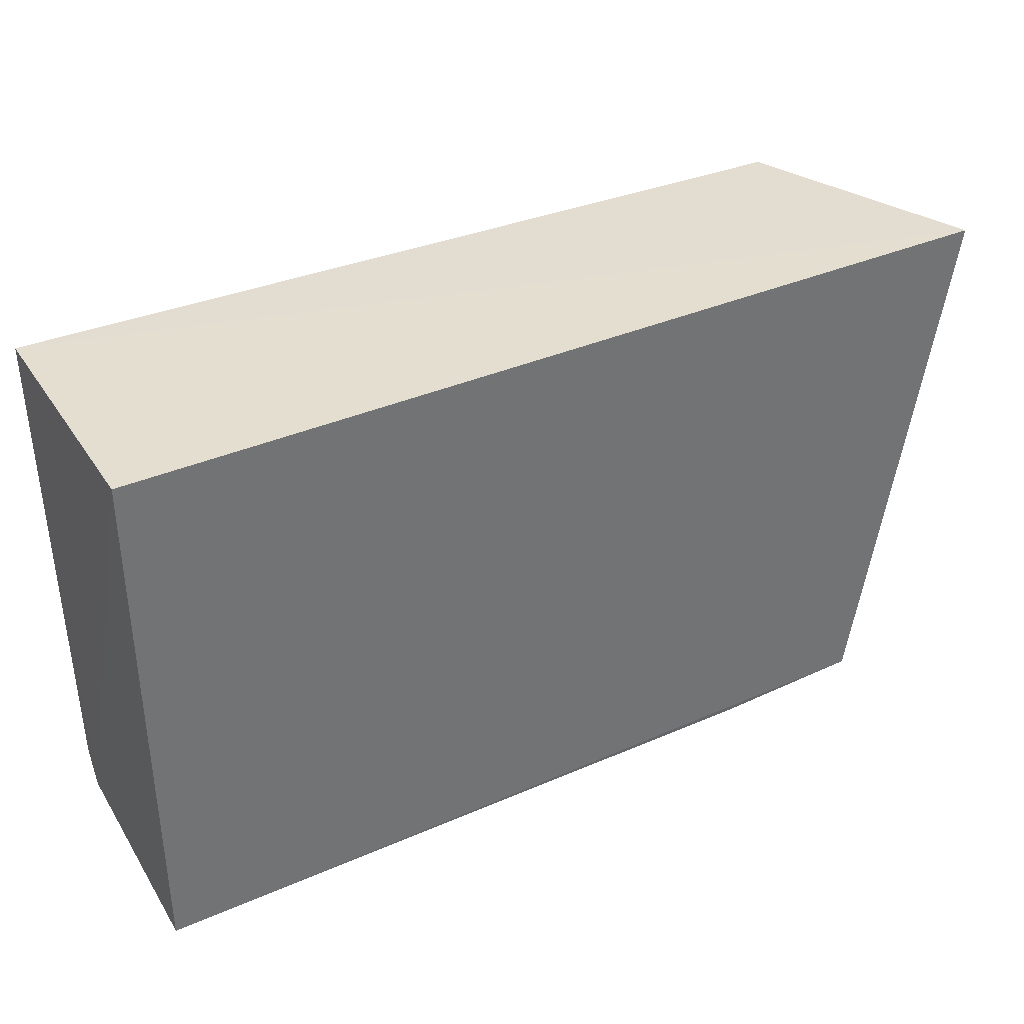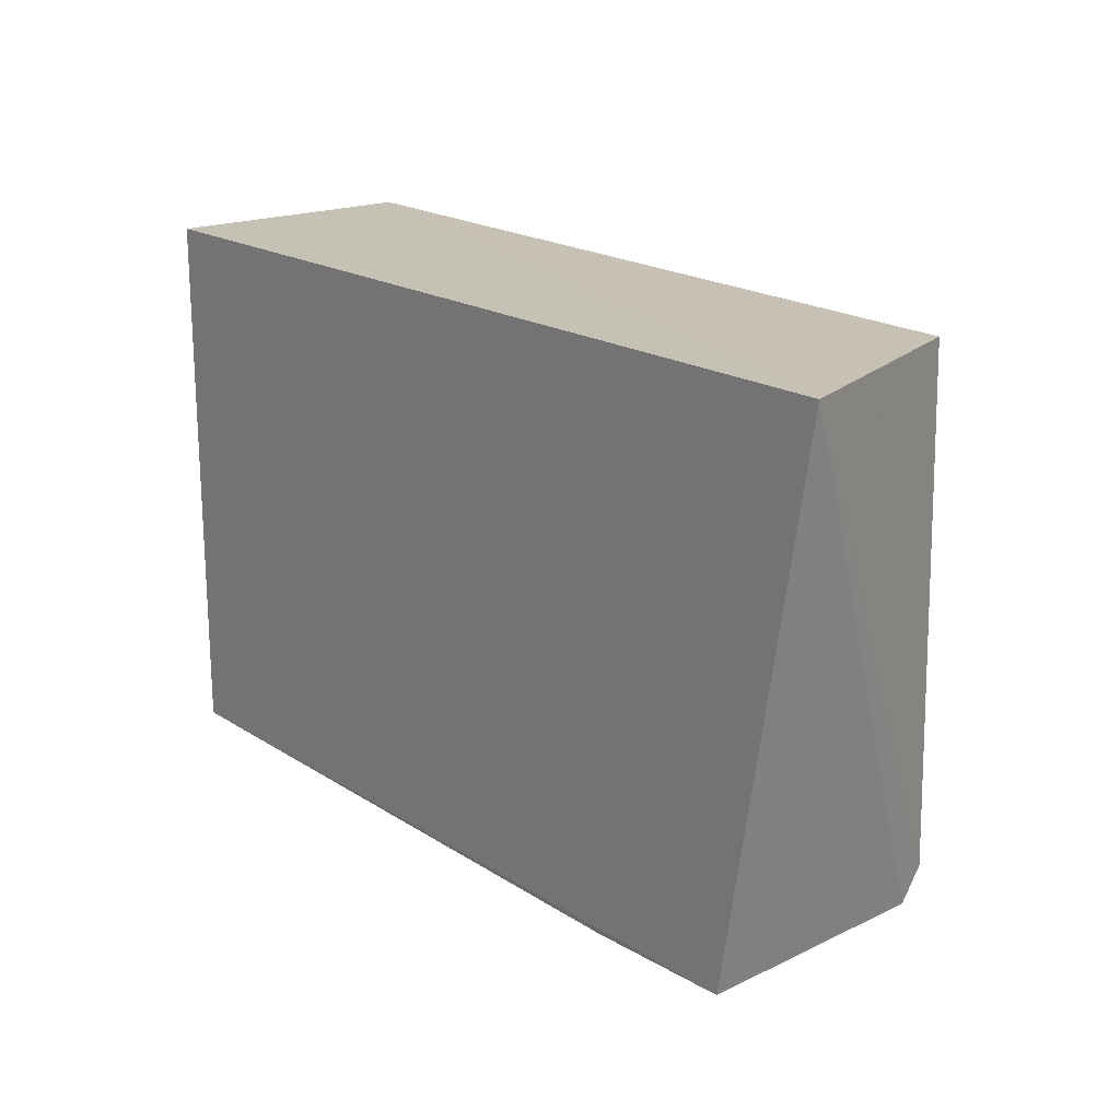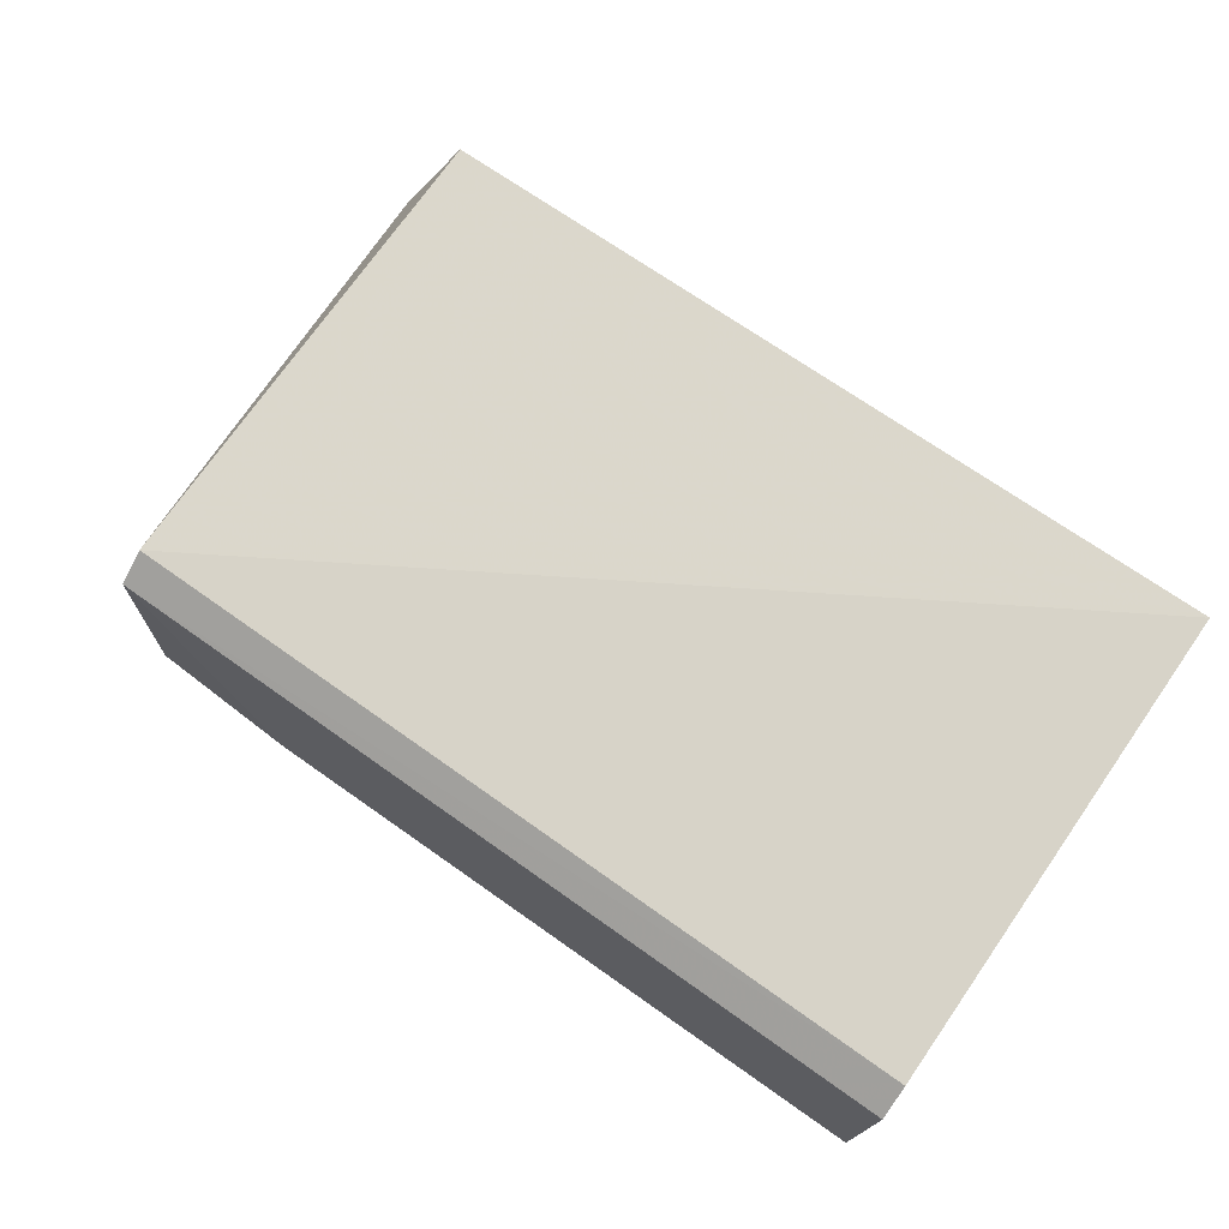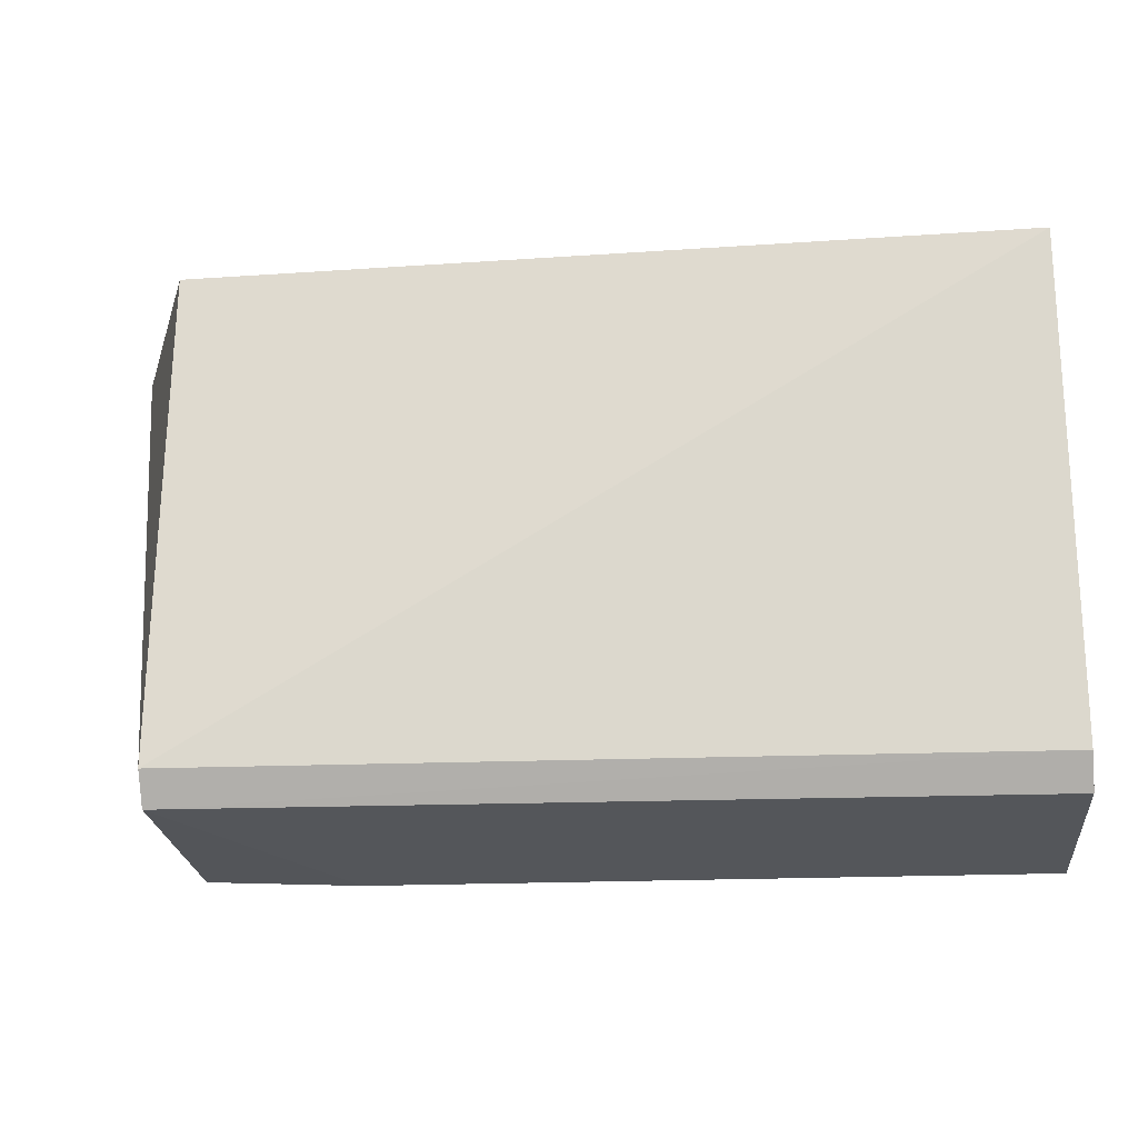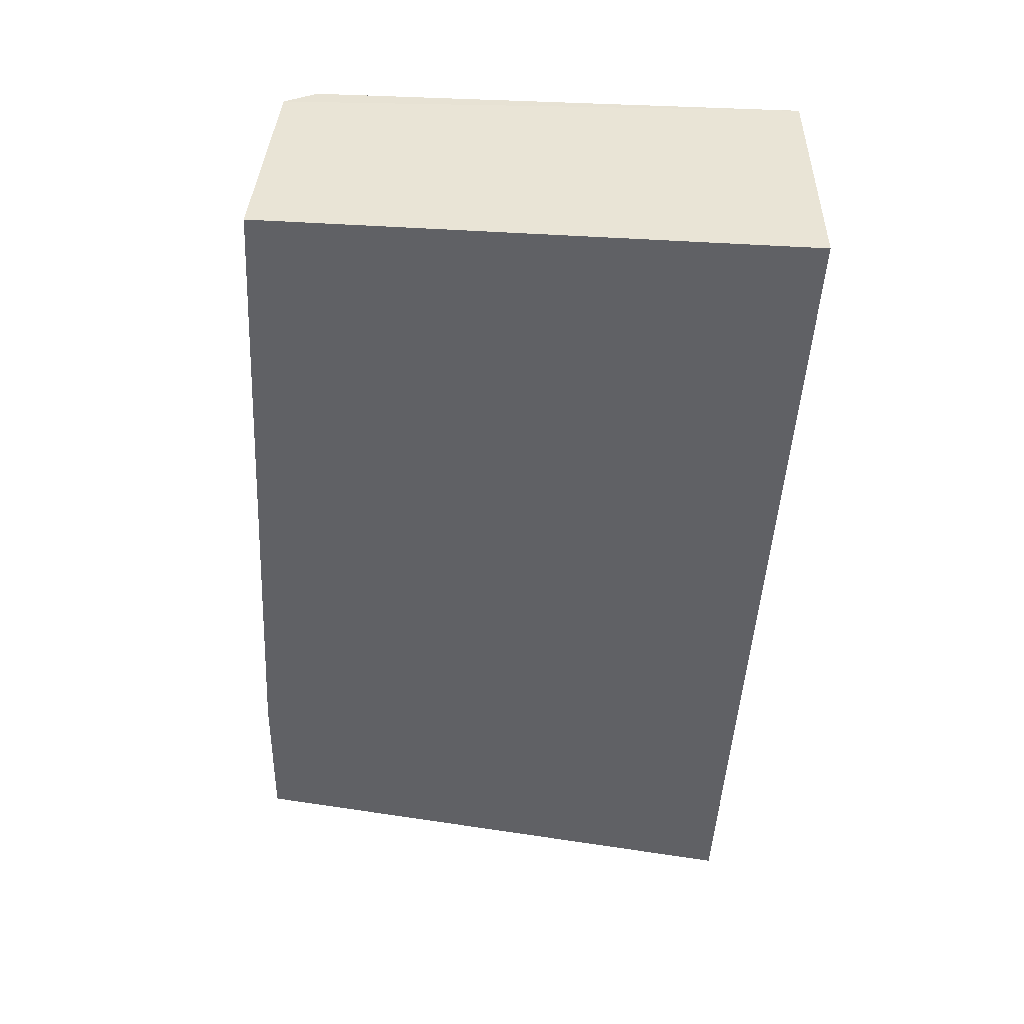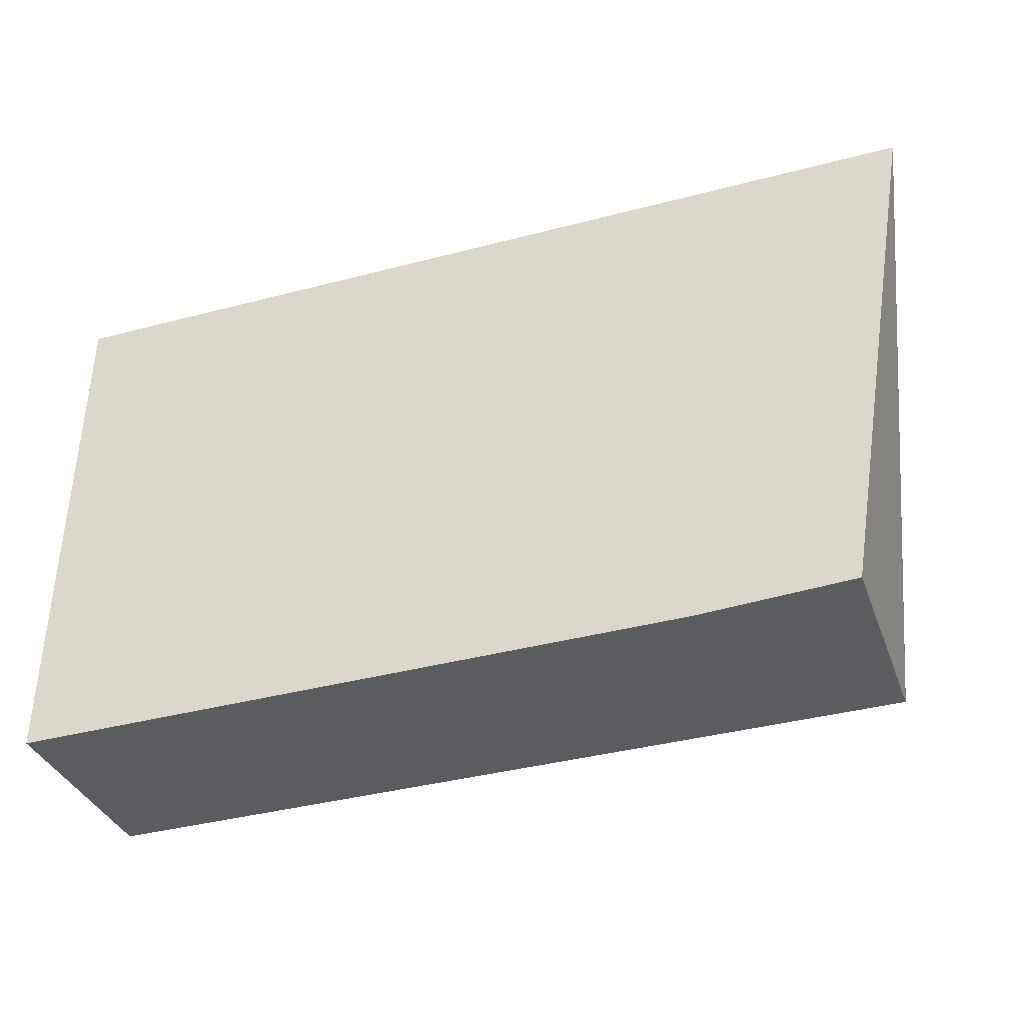
<metadata>
{"format":"obj","ext":"obj","renderer":"f3d","projection":"perspective","resolution":1024,"background":"white","views":[{"elev":36.5,"azim":-29.2,"up":"+Z"},{"elev":18.9,"azim":50.7,"up":"+Z"},{"elev":75.1,"azim":-145.3,"up":"+Y"},{"elev":-21.3,"azim":-174.6,"up":"+Z"},{"elev":-48.6,"azim":-93.3,"up":"+Y"},{"elev":-38.9,"azim":18.1,"up":"+Z"}]}
</metadata>
<code>
v 0.1542 0.03981 0.07324
v 0.166 0.009468 0.07376
v 0.1546 0.03857 0.006035
v 0.04834 0.03775 0.005401
v 0.04841 0.009369 0.07342
v 0.1345 0.009393 0.003651
v 0.04837 0.04238 0.07343
v 0.1546 0.04115 0.01014
v 0.1543 0.009338 0.004546
v 0.04838 0.009387 0.003289
v 0.04843 0.04041 0.009579
f 6 4 3
f 7 4 5
f 7 5 2
f 7 2 1
f 8 1 2
f 8 2 3
f 8 7 1
f 9 6 3
f 9 3 2
f 9 2 5
f 10 5 4
f 10 4 6
f 10 9 5
f 10 6 9
f 11 8 3
f 11 3 4
f 11 4 7
f 11 7 8

</code>
